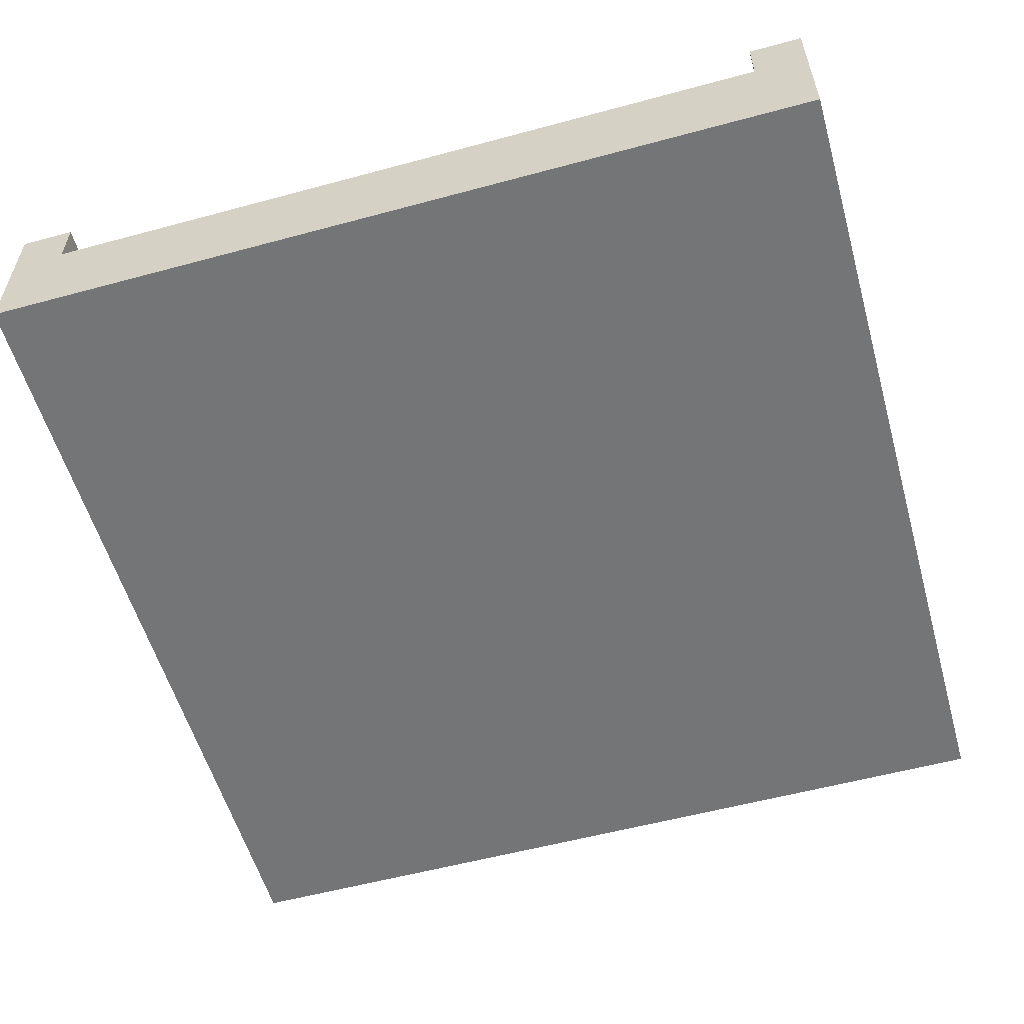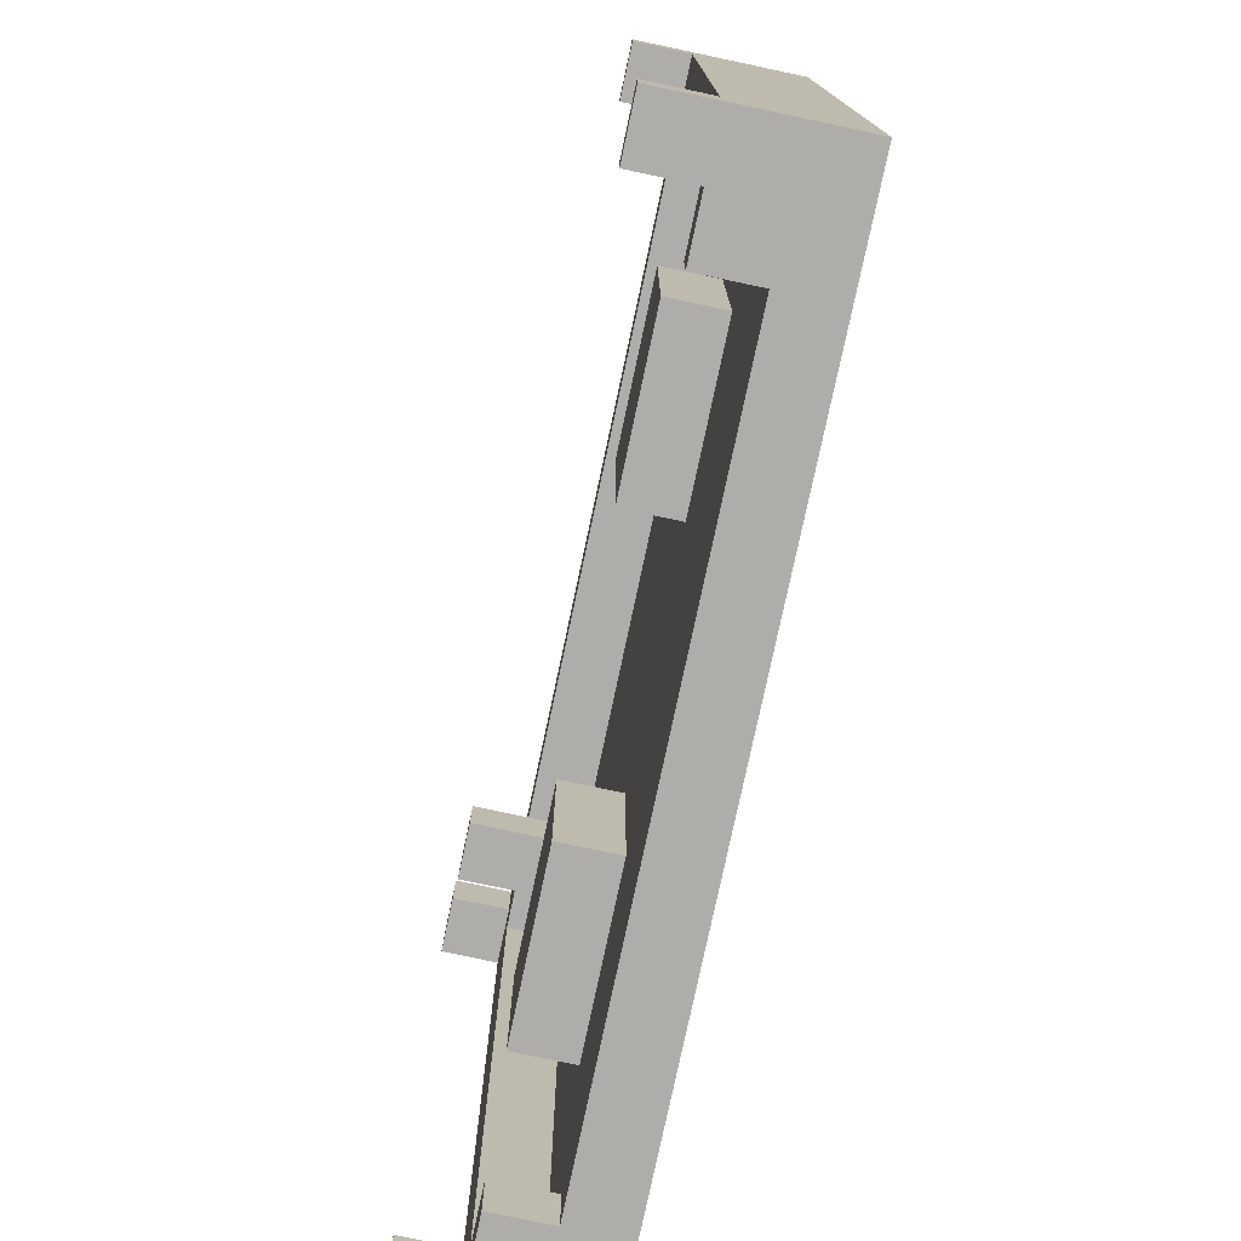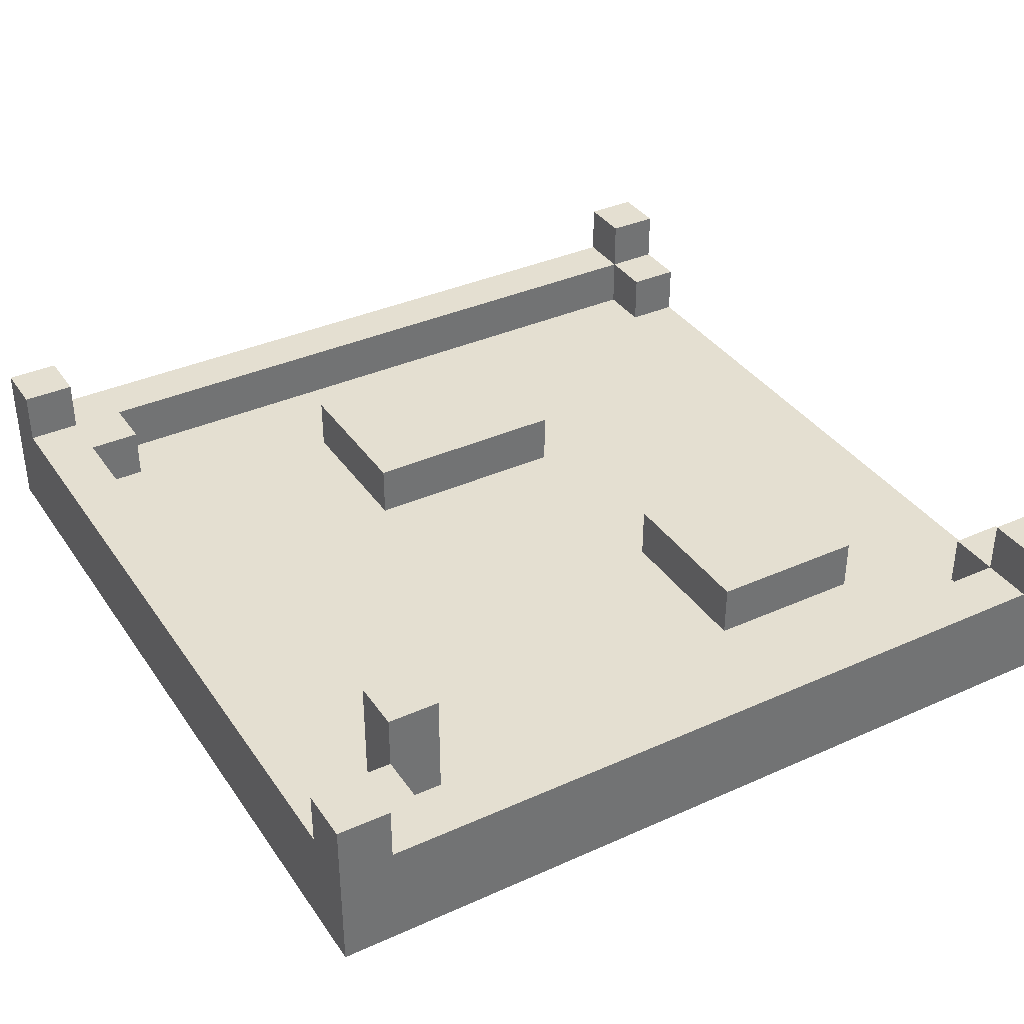
<metadata>
{"format":"obj","ext":"obj","renderer":"f3d","projection":"perspective","resolution":1024,"background":"white","views":[{"elev":-56.4,"azim":-164.2,"up":"+Z"},{"elev":-77.3,"azim":78.0,"up":"+Y"},{"elev":36.6,"azim":-120.2,"up":"+Z"}]}
</metadata>
<code>
o
v -0.8 -0.8 -0.5
v -0.8 -0.8 -0.8
v -0.8 -0.7 -0.5
v -0.8 -0.7 -0.6
v -0.8 0.7 -0.5
v -0.8 0.7 -0.6
v -0.8 0.8 -0.5
v -0.8 0.8 -0.8
v -0.6 0.5 -0.5
v -0.6 0.5 -0.6
v -0.6 0.5 -0.7
v -0.6 0.6 -0.5
v -0.6 0.6 -0.6
v -0.6 0.6 -0.7
v -0.5 -0.5 -0.6
v -0.5 -0.5 -0.7
v -0.5 -0.2 -0.6
v -0.5 -0.2 -0.7
v 0.2 -0.2 -0.6
v 0.2 -0.2 -0.7
v 0.2 -0.1 -0.7
v 0.2 0 -0.7
v 0.2 0.2 -0.6
v 0.2 0.2 -0.7
v 0.6 -0.8 -0.6
v 0.6 -0.8 -0.7
v 0.6 -0.7 -0.6
v 0.6 -0.7 -0.7
v 0.6 0.6 -0.6
v 0.6 0.6 -0.7
v 0.6 0.7 -0.6
v 0.6 0.7 -0.7
v 0.7 -0.8 -0.5
v 0.7 -0.8 -0.6
v 0.7 -0.7 -0.5
v 0.7 -0.7 -0.6
v 0.7 -0.7 -0.7
v 0.7 0.6 -0.6
v 0.7 0.6 -0.7
v 0.7 0.7 -0.5
v 0.7 0.7 -0.6
v 0.7 0.8 -0.5
v 0.7 0.8 -0.6
v -0.7 -0.8 -0.5
v -0.7 -0.8 -0.6
v -0.7 -0.7 -0.5
v -0.7 -0.7 -0.6
v -0.7 -0.7 -0.7
v -0.7 0.6 -0.6
v -0.7 0.6 -0.7
v -0.7 0.7 -0.5
v -0.7 0.7 -0.6
v -0.7 0.8 -0.5
v -0.7 0.8 -0.6
v -0.6 -0.8 -0.6
v -0.6 -0.8 -0.7
v -0.6 -0.7 -0.6
v -0.6 -0.7 -0.7
v -0.6 0.6 -0.6
v -0.6 0.6 -0.7
v -0.6 0.7 -0.6
v -0.6 0.7 -0.7
v -0.5 0.5 -0.5
v -0.5 0.5 -0.6
v -0.5 0.5 -0.7
v -0.5 0.6 -0.5
v -0.5 0.6 -0.6
v -0.5 0.6 -0.7
v -0.2 -0.5 -0.6
v -0.2 -0.5 -0.7
v -0.2 -0.4 -0.7
v -0.2 -0.3 -0.7
v -0.2 -0.2 -0.6
v -0.2 -0.2 -0.7
v 0.5 -0.2 -0.6
v 0.5 -0.2 -0.7
v 0.5 0.2 -0.6
v 0.5 0.2 -0.7
v 0.8 -0.8 -0.5
v 0.8 -0.8 -0.8
v 0.8 -0.7 -0.5
v 0.8 -0.7 -0.6
v 0.8 0.7 -0.5
v 0.8 0.7 -0.6
v 0.8 0.8 -0.5
v 0.8 0.8 -0.8
v -0.8 -0.8 -0.5
v -0.8 -0.7 -0.5
v -0.8 0.7 -0.5
v -0.8 0.8 -0.5
v -0.7 -0.8 -0.5
v -0.7 -0.7 -0.5
v -0.7 0.7 -0.5
v -0.7 0.8 -0.5
v -0.6 0.5 -0.5
v -0.6 0.6 -0.5
v -0.5 0.5 -0.5
v -0.5 0.6 -0.5
v 0.7 -0.8 -0.5
v 0.7 -0.7 -0.5
v 0.7 0.7 -0.5
v 0.7 0.8 -0.5
v 0.8 -0.8 -0.5
v 0.8 -0.7 -0.5
v 0.8 0.7 -0.5
v 0.8 0.8 -0.5
v -0.8 -0.7 -0.6
v -0.8 0.7 -0.6
v -0.7 -0.8 -0.6
v -0.7 -0.7 -0.6
v -0.7 0.6 -0.6
v -0.7 0.7 -0.6
v -0.7 0.8 -0.6
v -0.6 -0.8 -0.6
v -0.6 -0.7 -0.6
v -0.6 0.6 -0.6
v -0.6 0.7 -0.6
v -0.5 -0.5 -0.6
v -0.5 -0.2 -0.6
v -0.4 -0.4 -0.6
v -0.4 -0.3 -0.6
v -0.3 -0.4 -0.6
v -0.3 -0.3 -0.6
v -0.2 -0.5 -0.6
v -0.2 -0.2 -0.6
v 0.2 -0.2 -0.6
v 0.2 0.2 -0.6
v 0.3 -0.1 -0.6
v 0.3 0 -0.6
v 0.3 0.1 -0.6
v 0.4 -0.1 -0.6
v 0.4 0 -0.6
v 0.4 0.1 -0.6
v 0.5 -0.2 -0.6
v 0.5 0.2 -0.6
v 0.6 -0.8 -0.6
v 0.6 -0.7 -0.6
v 0.6 0.6 -0.6
v 0.6 0.7 -0.6
v 0.7 -0.8 -0.6
v 0.7 -0.7 -0.6
v 0.7 0.6 -0.6
v 0.7 0.7 -0.6
v 0.7 0.8 -0.6
v 0.8 -0.7 -0.6
v 0.8 0.7 -0.6
v -0.7 -0.7 -0.7
v -0.7 0.6 -0.7
v -0.6 -0.8 -0.7
v -0.6 -0.7 -0.7
v -0.6 0.4 -0.7
v -0.6 0.5 -0.7
v -0.6 0.6 -0.7
v -0.6 0.7 -0.7
v -0.5 -0.7 -0.7
v -0.5 -0.6 -0.7
v -0.5 -0.5 -0.7
v -0.5 -0.2 -0.7
v -0.5 0.5 -0.7
v -0.5 0.6 -0.7
v -0.5 0.7 -0.7
v -0.4 -0.8 -0.7
v -0.4 -0.7 -0.7
v -0.4 -0.6 -0.7
v -0.4 -0.5 -0.7
v -0.4 0.3 -0.7
v -0.4 0.4 -0.7
v -0.4 0.5 -0.7
v -0.4 0.6 -0.7
v -0.4 0.7 -0.7
v -0.3 -0.7 -0.7
v -0.3 -0.6 -0.7
v -0.3 -0.5 -0.7
v -0.3 -0.2 -0.7
v -0.3 0.3 -0.7
v -0.3 0.4 -0.7
v -0.3 0.5 -0.7
v -0.3 0.6 -0.7
v -0.2 -0.6 -0.7
v -0.2 -0.5 -0.7
v -0.2 -0.4 -0.7
v -0.2 -0.3 -0.7
v -0.2 -0.2 -0.7
v -0.2 0.3 -0.7
v -0.2 0.4 -0.7
v -0.1 -0.3 -0.7
v -0.1 0.3 -0.7
v -0.1 0.4 -0.7
v 0 -0.4 -0.7
v 0 -0.1 -0.7
v 0 0 -0.7
v 0 0.4 -0.7
v 0 0.5 -0.7
v 0 0.7 -0.7
v 0.1 -0.4 -0.7
v 0.1 -0.1 -0.7
v 0.1 0 -0.7
v 0.1 0.3 -0.7
v 0.1 0.4 -0.7
v 0.1 0.7 -0.7
v 0.2 -0.6 -0.7
v 0.2 -0.4 -0.7
v 0.2 -0.2 -0.7
v 0.2 -0.1 -0.7
v 0.2 0 -0.7
v 0.2 0.2 -0.7
v 0.2 0.3 -0.7
v 0.2 0.5 -0.7
v 0.3 -0.8 -0.7
v 0.3 -0.6 -0.7
v 0.3 -0.4 -0.7
v 0.3 -0.2 -0.7
v 0.3 0.2 -0.7
v 0.3 0.3 -0.7
v 0.3 0.5 -0.7
v 0.3 0.6 -0.7
v 0.4 -0.8 -0.7
v 0.4 -0.7 -0.7
v 0.4 -0.6 -0.7
v 0.4 -0.2 -0.7
v 0.4 0.3 -0.7
v 0.4 0.5 -0.7
v 0.4 0.6 -0.7
v 0.4 0.7 -0.7
v 0.5 -0.7 -0.7
v 0.5 -0.6 -0.7
v 0.5 -0.2 -0.7
v 0.5 0.2 -0.7
v 0.5 0.5 -0.7
v 0.5 0.6 -0.7
v 0.6 -0.8 -0.7
v 0.6 -0.7 -0.7
v 0.6 0.6 -0.7
v 0.6 0.7 -0.7
v 0.7 -0.7 -0.7
v 0.7 0.6 -0.7
v -0.8 -0.8 -0.8
v -0.8 0.8 -0.8
v -0.7 -0.8 -0.8
v -0.7 0.7 -0.8
v -0.6 -0.8 -0.8
v -0.6 -0.7 -0.8
v -0.6 0.4 -0.8
v -0.6 0.5 -0.8
v -0.6 0.6 -0.8
v -0.6 0.7 -0.8
v -0.5 -0.7 -0.8
v -0.5 -0.6 -0.8
v -0.5 0.5 -0.8
v -0.5 0.6 -0.8
v -0.5 0.7 -0.8
v -0.4 -0.8 -0.8
v -0.4 -0.7 -0.8
v -0.4 -0.6 -0.8
v -0.4 -0.4 -0.8
v -0.4 0.3 -0.8
v -0.4 0.4 -0.8
v -0.4 0.5 -0.8
v -0.4 0.6 -0.8
v -0.4 0.7 -0.8
v -0.3 -0.7 -0.8
v -0.3 -0.6 -0.8
v -0.3 -0.4 -0.8
v -0.3 0.3 -0.8
v -0.3 0.4 -0.8
v -0.3 0.5 -0.8
v -0.3 0.6 -0.8
v -0.2 -0.6 -0.8
v -0.2 -0.4 -0.8
v -0.2 -0.3 -0.8
v -0.2 0.3 -0.8
v -0.2 0.4 -0.8
v -0.1 -0.3 -0.8
v -0.1 0.3 -0.8
v -0.1 0.4 -0.8
v 0 -0.4 -0.8
v 0 -0.1 -0.8
v 0 0 -0.8
v 0 0.4 -0.8
v 0 0.5 -0.8
v 0 0.7 -0.8
v 0.1 -0.4 -0.8
v 0.1 -0.1 -0.8
v 0.1 0 -0.8
v 0.1 0.3 -0.8
v 0.1 0.4 -0.8
v 0.1 0.7 -0.8
v 0.2 -0.6 -0.8
v 0.2 -0.4 -0.8
v 0.2 -0.1 -0.8
v 0.2 0 -0.8
v 0.2 0.3 -0.8
v 0.2 0.5 -0.8
v 0.3 -0.8 -0.8
v 0.3 -0.6 -0.8
v 0.3 -0.4 -0.8
v 0.3 -0.2 -0.8
v 0.3 0.3 -0.8
v 0.3 0.5 -0.8
v 0.3 0.6 -0.8
v 0.4 -0.8 -0.8
v 0.4 -0.7 -0.8
v 0.4 -0.6 -0.8
v 0.4 -0.2 -0.8
v 0.4 0.3 -0.8
v 0.4 0.5 -0.8
v 0.4 0.6 -0.8
v 0.4 0.7 -0.8
v 0.5 -0.7 -0.8
v 0.5 -0.6 -0.8
v 0.5 0.5 -0.8
v 0.5 0.6 -0.8
v 0.6 -0.8 -0.8
v 0.6 -0.7 -0.8
v 0.6 0.6 -0.8
v 0.6 0.7 -0.8
v 0.7 -0.8 -0.8
v 0.7 0.7 -0.8
v 0.8 -0.8 -0.8
v 0.8 0.8 -0.8
v -0.8 -0.8 -0.5
v -0.7 -0.8 -0.5
v 0.7 -0.8 -0.5
v 0.8 -0.8 -0.5
v -0.7 -0.8 -0.6
v -0.6 -0.8 -0.6
v 0.6 -0.8 -0.6
v 0.7 -0.8 -0.6
v -0.7 -0.8 -0.7
v -0.6 -0.8 -0.7
v -0.4 -0.8 -0.7
v 0.3 -0.8 -0.7
v 0.4 -0.8 -0.7
v 0.6 -0.8 -0.7
v 0.7 -0.8 -0.7
v -0.8 -0.8 -0.8
v -0.7 -0.8 -0.8
v -0.6 -0.8 -0.8
v -0.4 -0.8 -0.8
v 0.3 -0.8 -0.8
v 0.4 -0.8 -0.8
v 0.6 -0.8 -0.8
v 0.7 -0.8 -0.8
v 0.8 -0.8 -0.8
v -0.5 -0.5 -0.6
v -0.2 -0.5 -0.6
v -0.5 -0.5 -0.7
v -0.4 -0.5 -0.7
v -0.3 -0.5 -0.7
v -0.2 -0.5 -0.7
v 0.2 -0.2 -0.6
v 0.5 -0.2 -0.6
v 0.2 -0.2 -0.7
v 0.3 -0.2 -0.7
v 0.4 -0.2 -0.7
v 0.5 -0.2 -0.7
v -0.6 0.5 -0.5
v -0.5 0.5 -0.5
v -0.6 0.5 -0.6
v -0.5 0.5 -0.6
v -0.6 0.5 -0.7
v -0.5 0.5 -0.7
v -0.7 0.6 -0.6
v -0.6 0.6 -0.6
v 0.6 0.6 -0.6
v 0.7 0.6 -0.6
v -0.7 0.6 -0.7
v -0.6 0.6 -0.7
v 0.6 0.6 -0.7
v 0.7 0.6 -0.7
v -0.8 0.7 -0.5
v -0.7 0.7 -0.5
v 0.7 0.7 -0.5
v 0.8 0.7 -0.5
v -0.8 0.7 -0.6
v -0.7 0.7 -0.6
v -0.6 0.7 -0.6
v 0.6 0.7 -0.6
v 0.7 0.7 -0.6
v 0.8 0.7 -0.6
v -0.6 0.7 -0.7
v -0.5 0.7 -0.7
v -0.4 0.7 -0.7
v 0 0.7 -0.7
v 0.1 0.7 -0.7
v 0.4 0.7 -0.7
v 0.6 0.7 -0.7
v -0.8 -0.7 -0.5
v -0.7 -0.7 -0.5
v 0.7 -0.7 -0.5
v 0.8 -0.7 -0.5
v -0.8 -0.7 -0.6
v -0.7 -0.7 -0.6
v -0.6 -0.7 -0.6
v 0.6 -0.7 -0.6
v 0.7 -0.7 -0.6
v 0.8 -0.7 -0.6
v -0.7 -0.7 -0.7
v -0.6 -0.7 -0.7
v 0.6 -0.7 -0.7
v 0.7 -0.7 -0.7
v -0.5 -0.2 -0.6
v -0.2 -0.2 -0.6
v -0.5 -0.2 -0.7
v -0.3 -0.2 -0.7
v -0.2 -0.2 -0.7
v 0.2 0.2 -0.6
v 0.5 0.2 -0.6
v 0.2 0.2 -0.7
v 0.3 0.2 -0.7
v 0.5 0.2 -0.7
v -0.6 0.6 -0.5
v -0.5 0.6 -0.5
v -0.6 0.6 -0.6
v -0.5 0.6 -0.6
v -0.6 0.6 -0.7
v -0.5 0.6 -0.7
v -0.8 0.8 -0.5
v -0.7 0.8 -0.5
v 0.7 0.8 -0.5
v 0.8 0.8 -0.5
v -0.7 0.8 -0.6
v 0.7 0.8 -0.6
v -0.8 0.8 -0.8
v 0.8 0.8 -0.8
f 3 2 1
f 4 2 3
f 6 2 4
f 7 6 5
f 8 2 6
f 8 6 7
f 12 10 9
f 13 11 10
f 13 10 12
f 14 11 13
f 17 16 15
f 18 16 17
f 21 20 19
f 22 21 19
f 23 22 19
f 24 22 23
f 27 26 25
f 28 26 27
f 31 30 29
f 32 30 31
f 35 34 33
f 36 34 35
f 38 37 36
f 39 37 38
f 42 41 40
f 43 41 42
f 44 45 46
f 46 45 47
f 47 48 49
f 49 48 50
f 51 52 53
f 53 52 54
f 55 56 57
f 57 56 58
f 59 60 61
f 61 60 62
f 63 64 66
f 64 65 67
f 66 64 67
f 67 65 68
f 69 70 71
f 69 71 72
f 69 72 73
f 73 72 74
f 75 76 77
f 77 76 78
f 79 80 81
f 81 80 82
f 82 80 84
f 83 84 85
f 84 80 86
f 85 84 86
f 91 88 87
f 92 88 91
f 93 90 89
f 94 90 93
f 97 96 95
f 98 96 97
f 103 100 99
f 104 100 103
f 105 102 101
f 106 102 105
f 110 108 107
f 111 108 110
f 112 108 111
f 114 110 109
f 115 110 114
f 116 113 112
f 116 112 111
f 117 113 116
f 120 119 118
f 121 119 120
f 122 120 118
f 122 121 120
f 123 119 121
f 123 121 122
f 124 122 118
f 124 123 122
f 125 119 123
f 125 123 124
f 128 127 126
f 129 127 128
f 130 127 129
f 131 128 126
f 131 129 128
f 132 130 129
f 132 129 131
f 133 127 130
f 133 130 132
f 134 132 131
f 134 131 126
f 134 133 132
f 135 127 133
f 135 133 134
f 139 113 117
f 140 137 136
f 141 137 140
f 142 139 138
f 143 113 139
f 143 139 142
f 144 113 143
f 145 142 141
f 145 143 142
f 146 143 145
f 150 148 147
f 151 148 150
f 152 148 151
f 153 148 152
f 155 150 149
f 155 151 150
f 156 151 155
f 157 151 156
f 158 151 157
f 159 152 151
f 160 154 153
f 161 154 160
f 162 155 149
f 163 156 155
f 163 155 162
f 164 157 156
f 164 156 163
f 165 157 164
f 166 151 158
f 167 159 151
f 167 151 166
f 168 160 159
f 168 159 167
f 169 161 160
f 169 160 168
f 170 161 169
f 171 163 162
f 171 164 163
f 172 165 164
f 172 164 171
f 173 165 172
f 174 166 158
f 175 167 166
f 175 166 174
f 176 168 167
f 176 167 175
f 177 169 168
f 177 168 176
f 178 170 169
f 178 169 177
f 179 173 172
f 179 172 171
f 180 173 179
f 183 175 174
f 184 176 175
f 184 175 183
f 185 177 176
f 185 176 184
f 186 182 181
f 186 184 183
f 186 183 182
f 187 185 184
f 187 184 186
f 188 177 185
f 188 185 187
f 189 187 186
f 189 186 181
f 189 188 187
f 189 181 180
f 189 180 179
f 190 188 189
f 191 188 190
f 192 177 188
f 192 188 191
f 193 178 177
f 193 177 192
f 194 170 178
f 194 178 193
f 195 189 179
f 195 190 189
f 196 191 190
f 196 190 195
f 197 192 191
f 197 191 196
f 198 192 197
f 199 193 192
f 199 192 198
f 199 194 193
f 200 194 199
f 201 195 179
f 201 179 171
f 202 196 195
f 202 195 201
f 203 196 202
f 204 197 196
f 204 196 203
f 205 198 197
f 205 197 204
f 206 198 205
f 207 200 199
f 207 198 206
f 207 199 198
f 208 200 207
f 209 171 162
f 209 201 171
f 210 202 201
f 210 201 209
f 211 203 202
f 211 202 210
f 212 203 211
f 213 207 206
f 214 208 207
f 214 207 213
f 215 200 208
f 215 208 214
f 216 200 215
f 217 212 211
f 217 210 209
f 217 211 210
f 218 212 217
f 219 212 218
f 220 212 219
f 221 214 213
f 221 215 214
f 222 216 215
f 222 215 221
f 223 200 216
f 223 216 222
f 224 200 223
f 225 219 218
f 225 218 217
f 226 220 219
f 226 219 225
f 227 220 226
f 228 222 221
f 228 221 213
f 229 223 222
f 229 222 228
f 230 224 223
f 230 223 229
f 231 225 217
f 232 227 226
f 232 225 231
f 232 226 225
f 232 230 229
f 232 229 228
f 232 228 227
f 233 224 230
f 233 230 232
f 234 224 233
f 235 233 232
f 236 233 235
f 237 238 239
f 239 238 240
f 239 240 241
f 241 240 242
f 242 240 243
f 243 240 244
f 244 240 245
f 240 238 246
f 245 240 246
f 241 242 247
f 242 243 247
f 247 243 248
f 244 245 249
f 243 244 249
f 245 246 250
f 249 245 250
f 246 238 251
f 250 246 251
f 241 247 252
f 247 248 253
f 252 247 253
f 248 243 254
f 253 248 254
f 254 243 255
f 255 243 256
f 243 249 257
f 256 243 257
f 249 250 258
f 257 249 258
f 250 251 259
f 258 250 259
f 251 238 260
f 259 251 260
f 252 253 261
f 253 254 261
f 254 255 262
f 261 254 262
f 255 256 263
f 262 255 263
f 256 257 264
f 263 256 264
f 257 258 265
f 264 257 265
f 258 259 266
f 265 258 266
f 259 260 267
f 266 259 267
f 262 263 268
f 261 262 268
f 263 264 269
f 268 263 269
f 269 264 270
f 264 265 271
f 270 264 271
f 265 266 272
f 271 265 272
f 269 270 273
f 270 271 273
f 271 272 274
f 273 271 274
f 272 266 275
f 274 272 275
f 273 274 276
f 269 273 276
f 274 275 276
f 268 269 276
f 276 275 277
f 277 275 278
f 275 266 279
f 278 275 279
f 266 267 280
f 279 266 280
f 260 238 281
f 280 267 281
f 267 260 281
f 276 277 282
f 268 276 282
f 277 278 283
f 282 277 283
f 278 279 284
f 283 278 284
f 284 279 285
f 279 280 286
f 285 279 286
f 280 281 286
f 281 238 287
f 286 281 287
f 268 282 288
f 261 268 288
f 282 283 289
f 288 282 289
f 283 284 290
f 289 283 290
f 284 285 291
f 290 284 291
f 285 286 292
f 291 285 292
f 286 287 292
f 292 287 293
f 261 288 294
f 252 261 294
f 288 289 295
f 294 288 295
f 289 290 296
f 295 289 296
f 290 291 296
f 291 292 296
f 296 292 297
f 292 293 298
f 297 292 298
f 293 287 299
f 298 293 299
f 299 287 300
f 294 295 301
f 296 297 301
f 295 296 301
f 301 297 302
f 302 297 303
f 297 298 304
f 303 297 304
f 298 299 305
f 304 298 305
f 299 300 306
f 305 299 306
f 300 287 307
f 306 300 307
f 287 238 308
f 307 287 308
f 302 303 309
f 301 302 309
f 305 306 310
f 309 303 310
f 304 305 310
f 303 304 310
f 306 307 311
f 310 306 311
f 307 308 312
f 311 307 312
f 301 309 313
f 310 311 314
f 313 309 314
f 309 310 314
f 311 312 314
f 312 308 315
f 314 312 315
f 308 238 316
f 315 308 316
f 313 314 317
f 314 315 317
f 315 316 317
f 316 238 318
f 317 316 318
f 317 318 319
f 318 238 320
f 319 318 320
f 325 322 321
f 328 324 323
f 329 326 325
f 329 325 321
f 330 326 329
f 334 328 327
f 335 324 328
f 335 328 334
f 336 329 321
f 337 330 329
f 337 329 336
f 338 331 330
f 338 330 337
f 339 332 331
f 339 331 338
f 340 333 332
f 340 332 339
f 341 334 333
f 341 333 340
f 342 335 334
f 342 334 341
f 343 324 335
f 343 335 342
f 344 324 343
f 347 346 345
f 348 346 347
f 349 346 348
f 350 346 349
f 353 352 351
f 354 352 353
f 355 352 354
f 356 352 355
f 359 358 357
f 360 358 359
f 361 360 359
f 362 360 361
f 367 364 363
f 368 364 367
f 369 366 365
f 370 366 369
f 375 372 371
f 376 372 375
f 379 374 373
f 380 374 379
f 381 378 377
f 382 378 381
f 383 378 382
f 384 378 383
f 385 378 384
f 386 378 385
f 387 378 386
f 388 389 392
f 392 389 393
f 390 391 396
f 396 391 397
f 393 394 398
f 398 394 399
f 395 396 400
f 400 396 401
f 402 403 404
f 404 403 405
f 405 403 406
f 407 408 409
f 409 408 410
f 410 408 411
f 412 413 414
f 414 413 415
f 414 415 416
f 416 415 417
f 418 419 422
f 420 421 423
f 418 422 424
f 422 423 424
f 423 421 425
f 424 423 425

</code>
